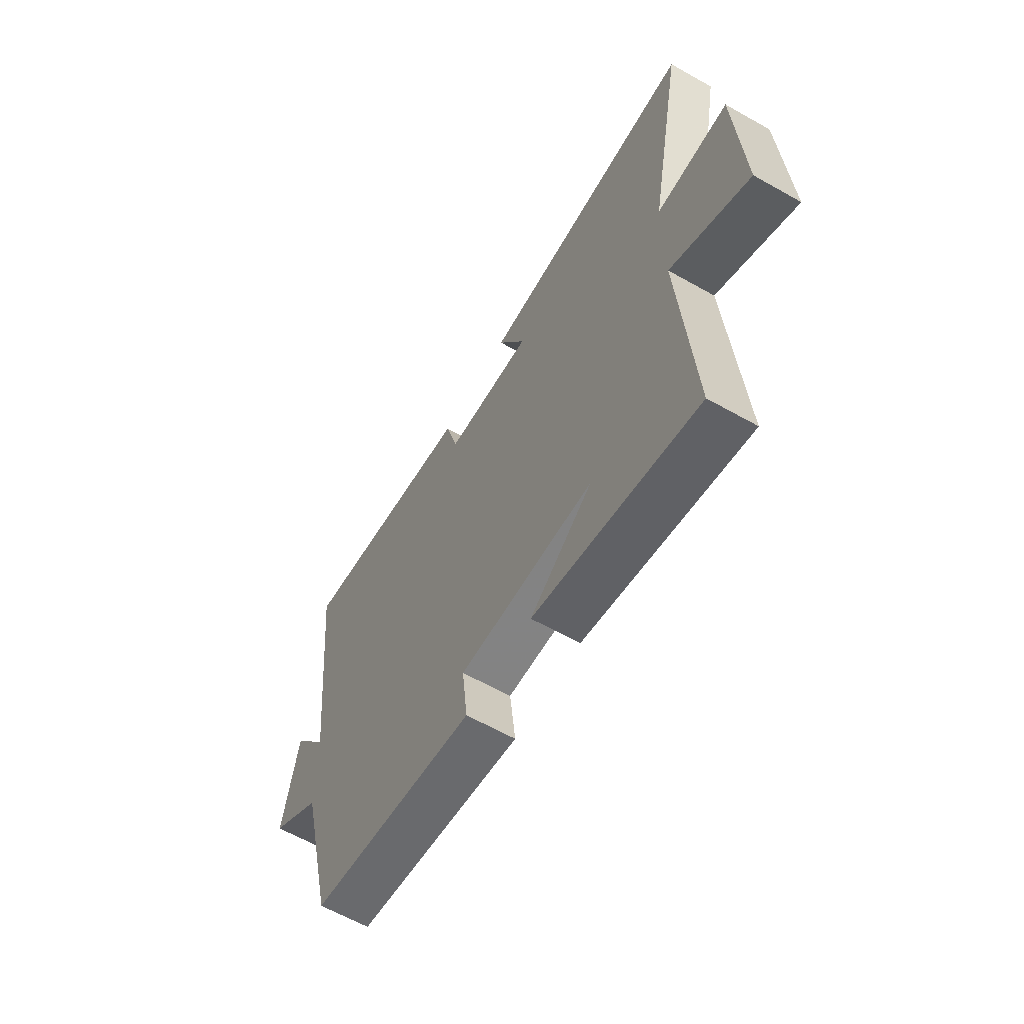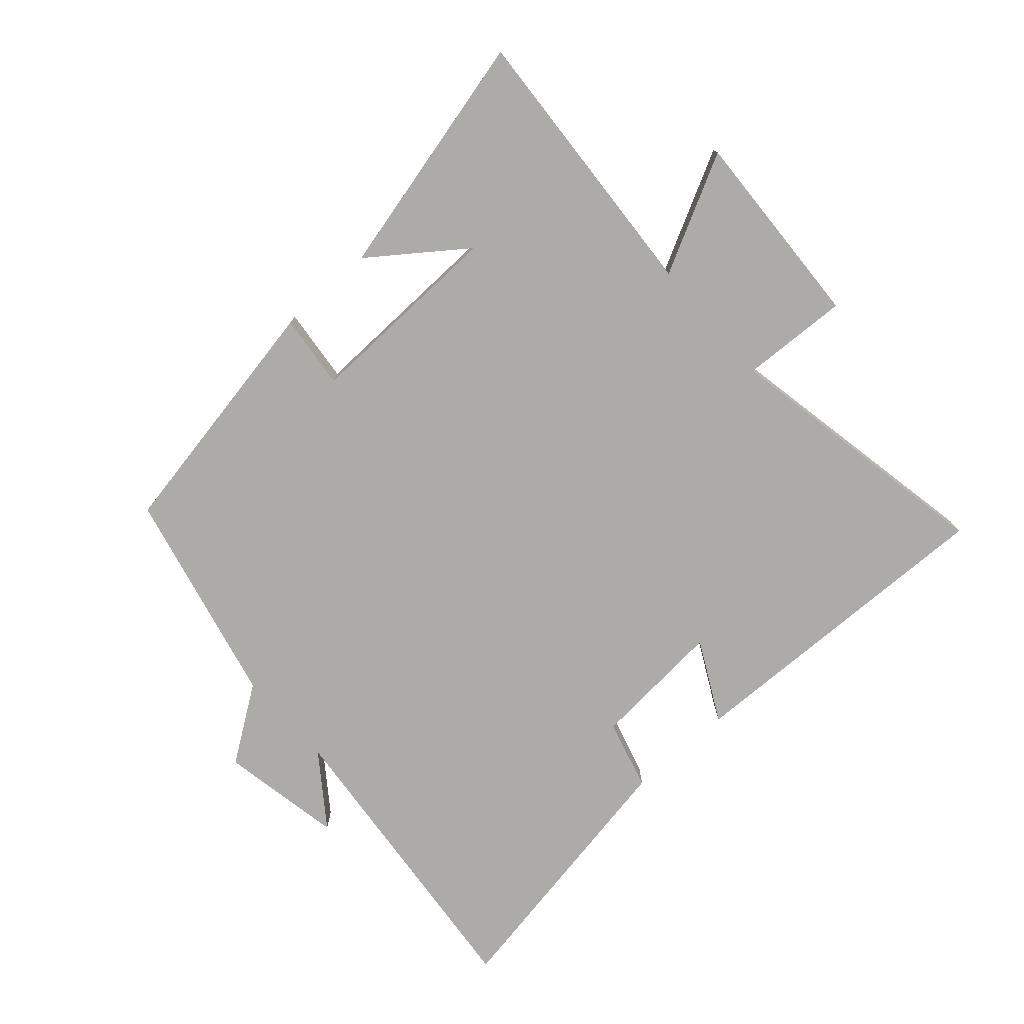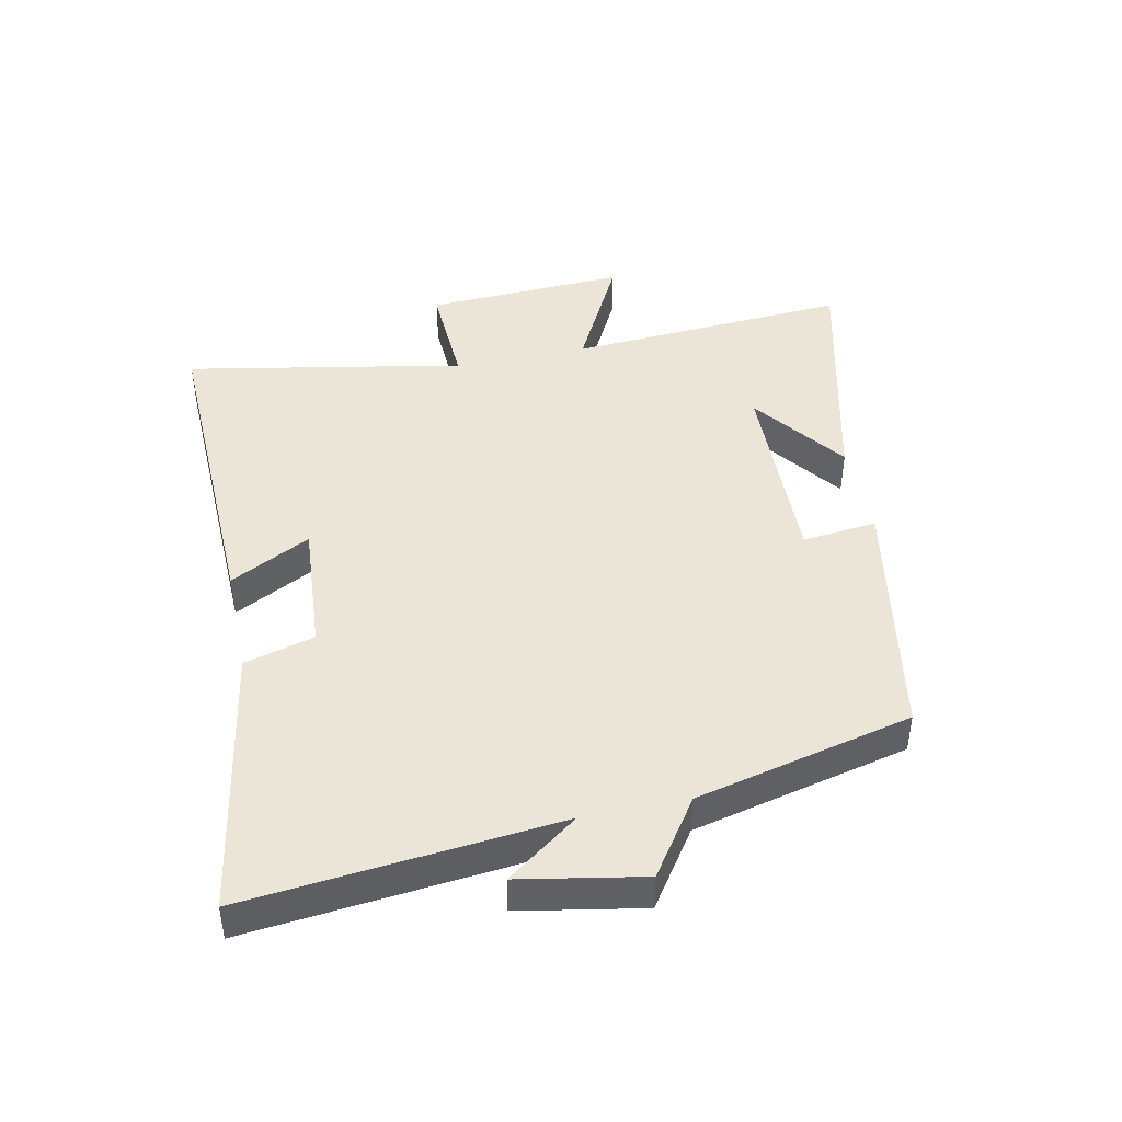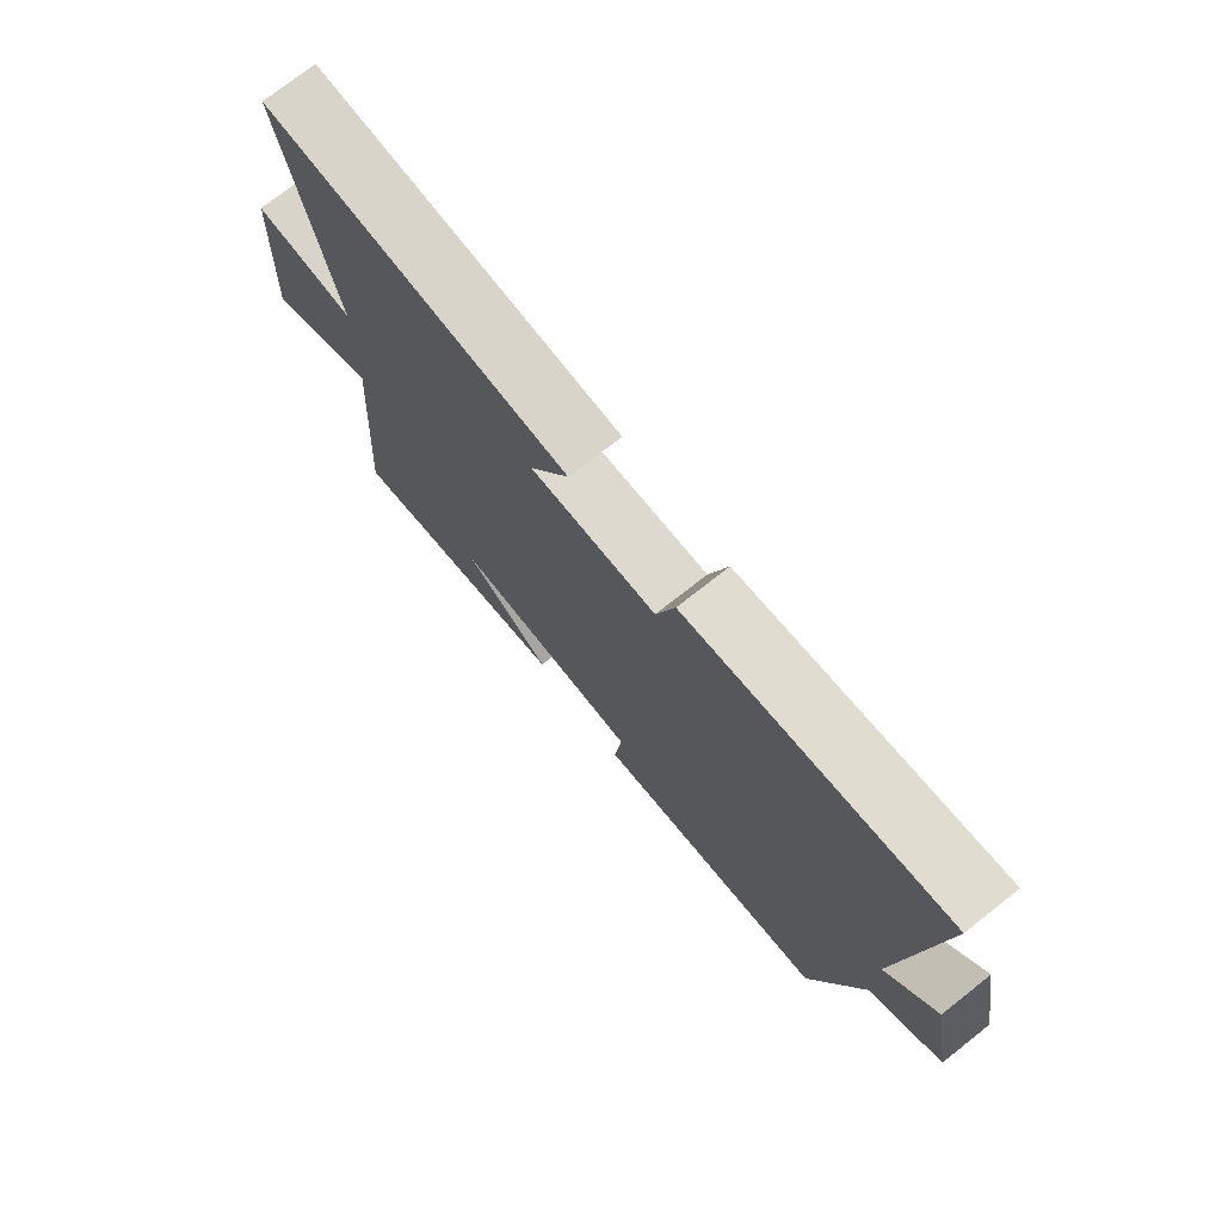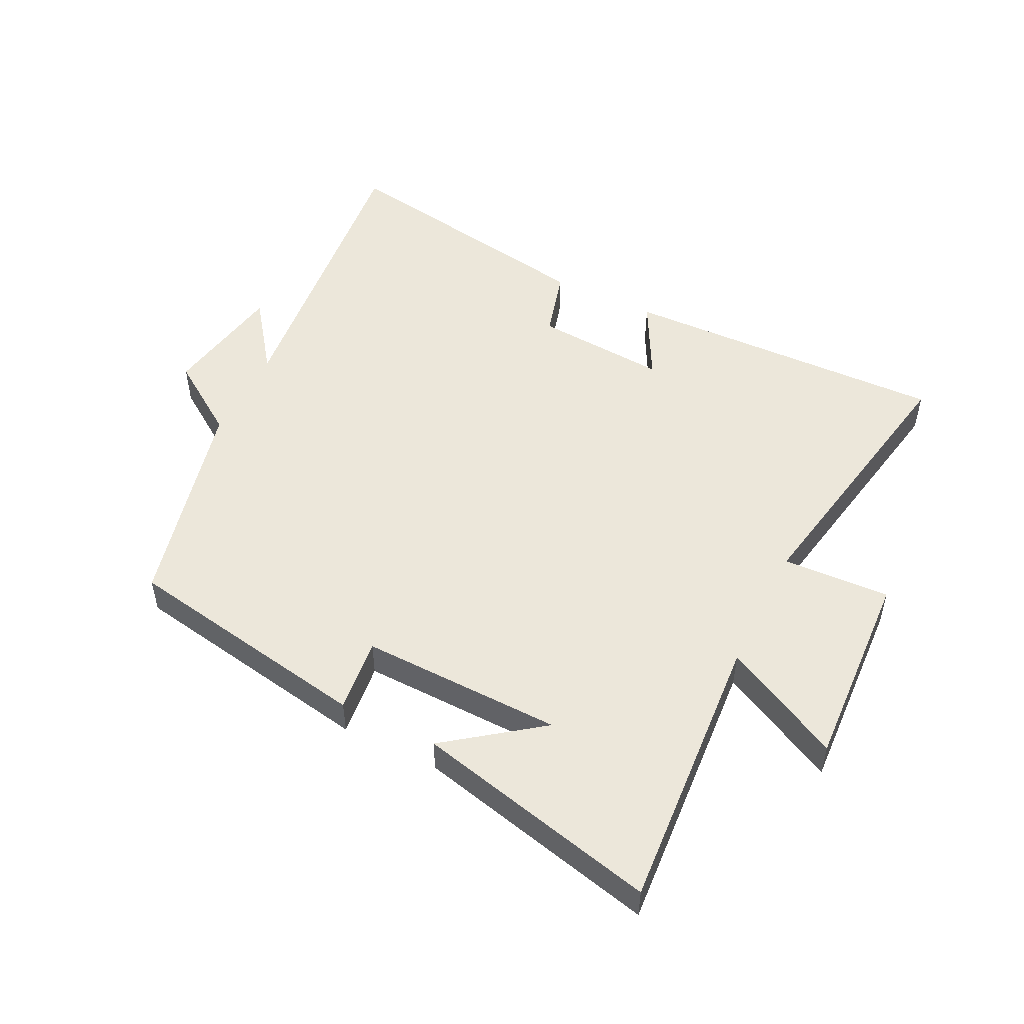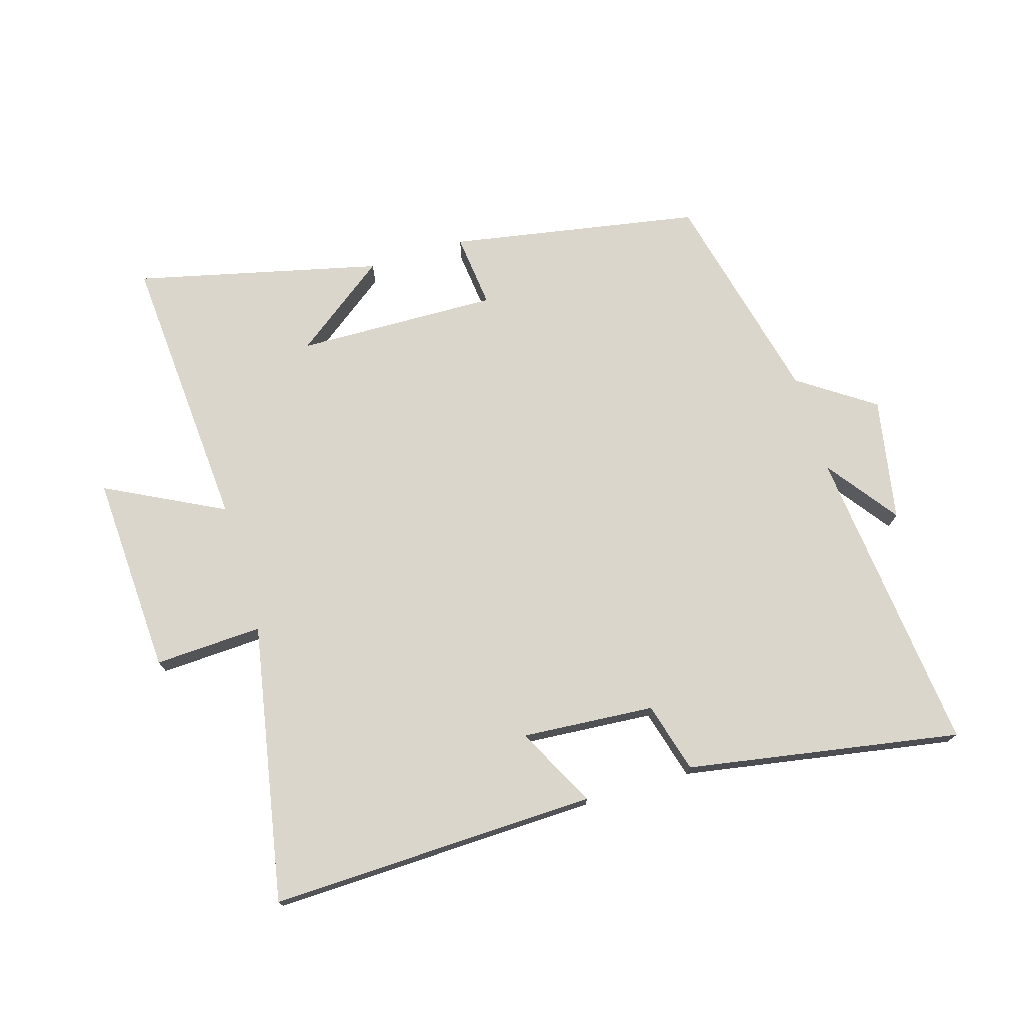
<metadata>
{"format":"obj","ext":"obj","renderer":"f3d","projection":"perspective","resolution":1024,"background":"white","views":[{"elev":-62.4,"azim":-119.8,"up":"+Z"},{"elev":-76.4,"azim":-138.2,"up":"+Y"},{"elev":44.2,"azim":78.2,"up":"+Y"},{"elev":74.3,"azim":51.8,"up":"+Z"},{"elev":51.0,"azim":-153.8,"up":"+Y"},{"elev":73.9,"azim":-16.8,"up":"+Y"}]}
</metadata>
<code>
v 0.418 0.07 -0.429
v 0.019 0.07 -0.5
v 0.032 0.07 -0.381
v -0.29 0.07 -0.389
v -0.141 0.07 -0.5
v -0.531 0.07 -0.593
v -0.5 0.07 -0.144
v -0.688 0.07 -0.24
v -0.672 0.07 0.08
v -0.5 0.07 0.072
v -0.583 0.07 0.515
v -0.06 0.07 0.5
v -0.127 0.07 0.372
v 0.085 0.07 0.388
v 0.116 0.07 0.5
v 0.551 0.07 0.575
v 0.5 0.07 0.08
v 0.584 0.07 0.194
v 0.62 0.07 -0.002
v 0.5 0.07 -0.084
v 0.418 0 -0.429
v 0.019 0 -0.5
v 0.032 0 -0.381
v -0.29 0 -0.389
v -0.141 0 -0.5
v -0.531 0 -0.593
v -0.5 0 -0.144
v -0.688 0 -0.24
v -0.672 0 0.08
v -0.5 0 0.072
v -0.583 0 0.515
v -0.06 0 0.5
v -0.127 0 0.372
v 0.085 0 0.388
v 0.116 0 0.5
v 0.551 0 0.575
v 0.5 0 0.08
v 0.584 0 0.194
v 0.62 0 -0.002
v 0.5 0 -0.084
f 17 18 19 20
f 17 20 1 2
f 14 15 16 17
f 13 14 17
f 10 11 12 13
f 10 13 17
f 7 8 9 10
f 7 10 17
f 4 5 6
f 4 6 7
f 3 4 7 17
f 2 3 17
f 40 39 38 37
f 22 21 40 37
f 37 36 35 34
f 37 34 33
f 33 32 31 30
f 37 33 30
f 30 29 28 27
f 37 30 27
f 26 25 24
f 27 26 24
f 37 27 24 23
f 37 23 22
f 1 21 22 2
f 2 22 23 3
f 3 23 24 4
f 4 24 25 5
f 5 25 26 6
f 6 26 27 7
f 7 27 28 8
f 8 28 29 9
f 9 29 30 10
f 10 30 31 11
f 11 31 32 12
f 12 32 33 13
f 13 33 34 14
f 14 34 35 15
f 15 35 36 16
f 16 36 37 17
f 17 37 38 18
f 18 38 39 19
f 19 39 40 20
f 20 40 21 1

</code>
